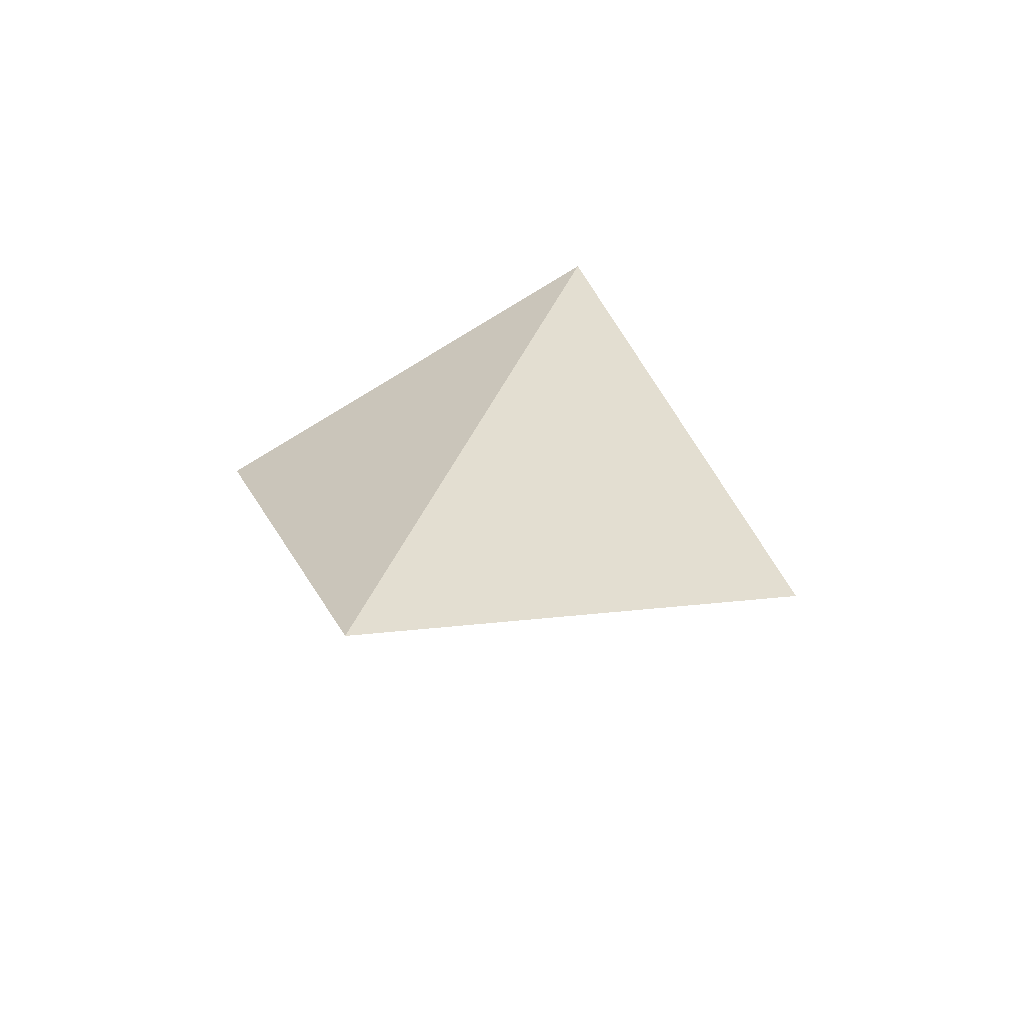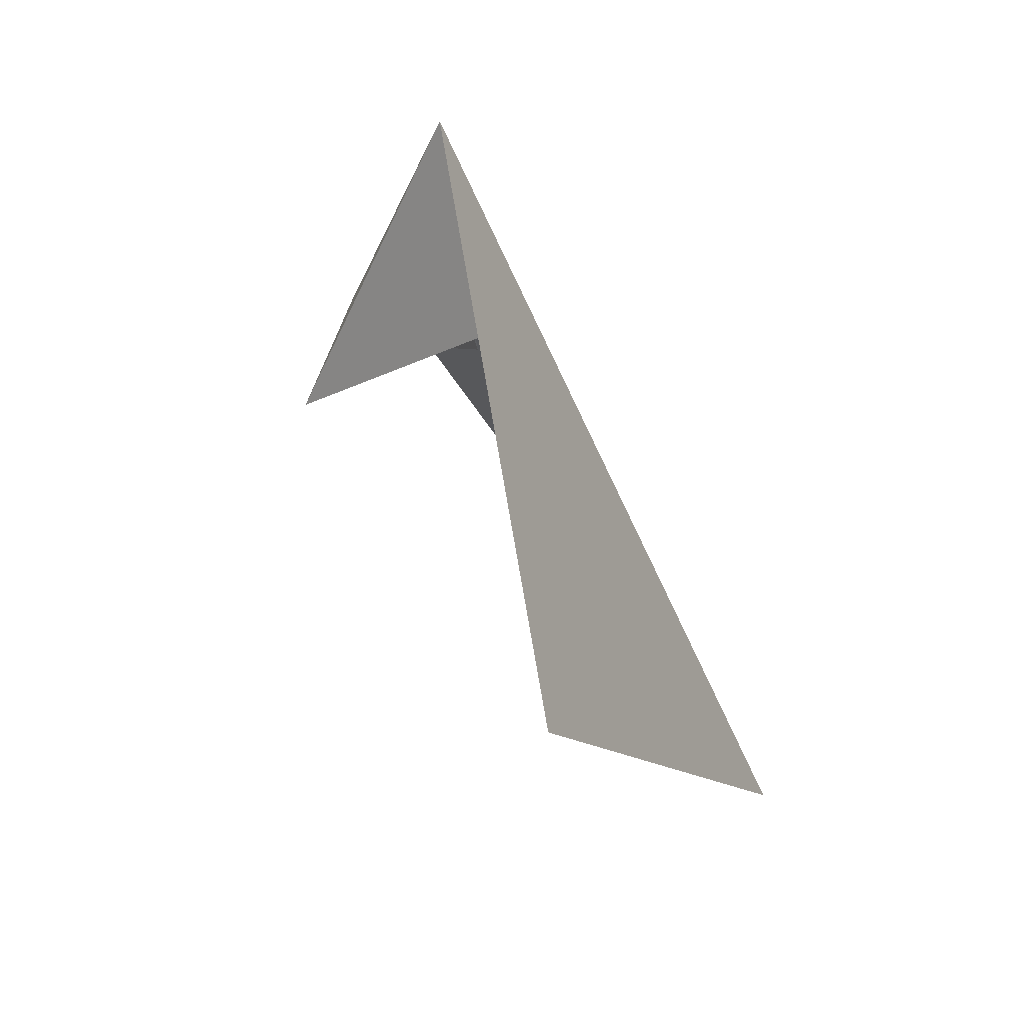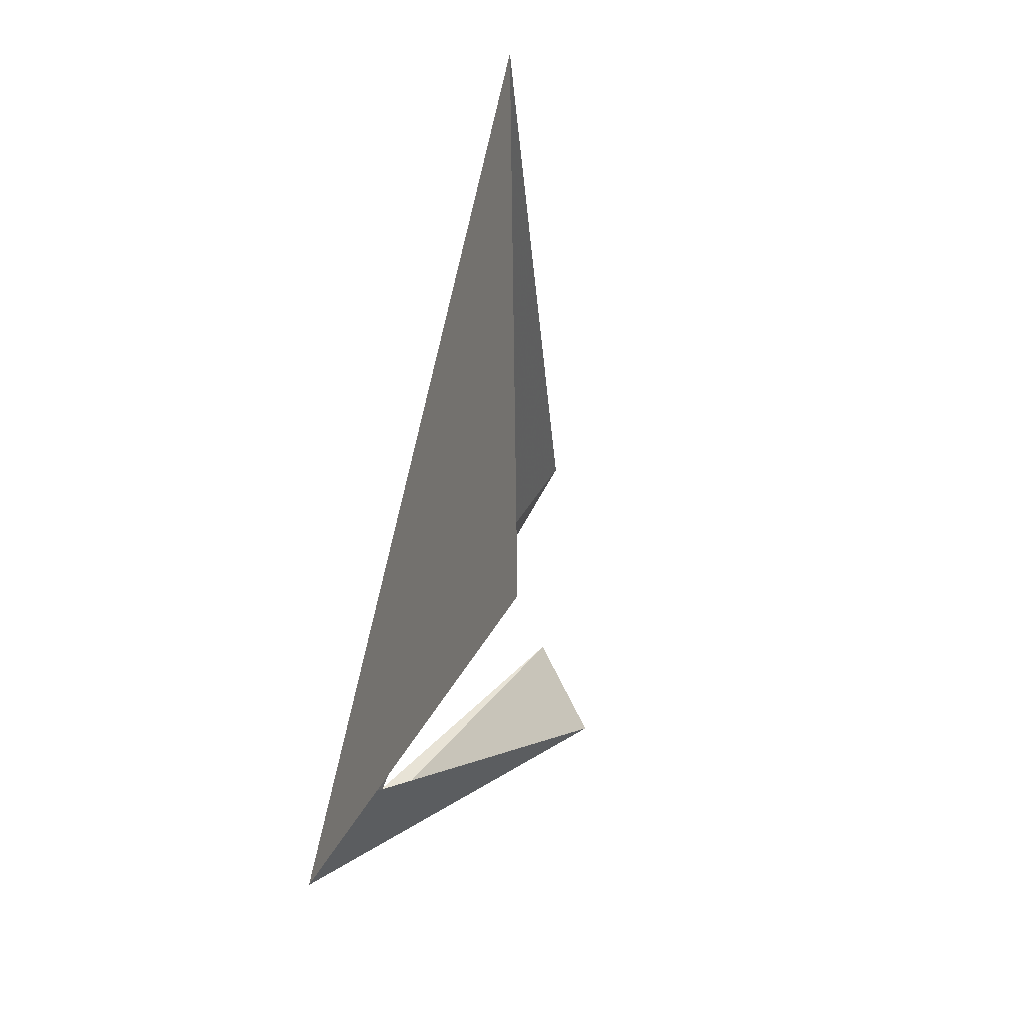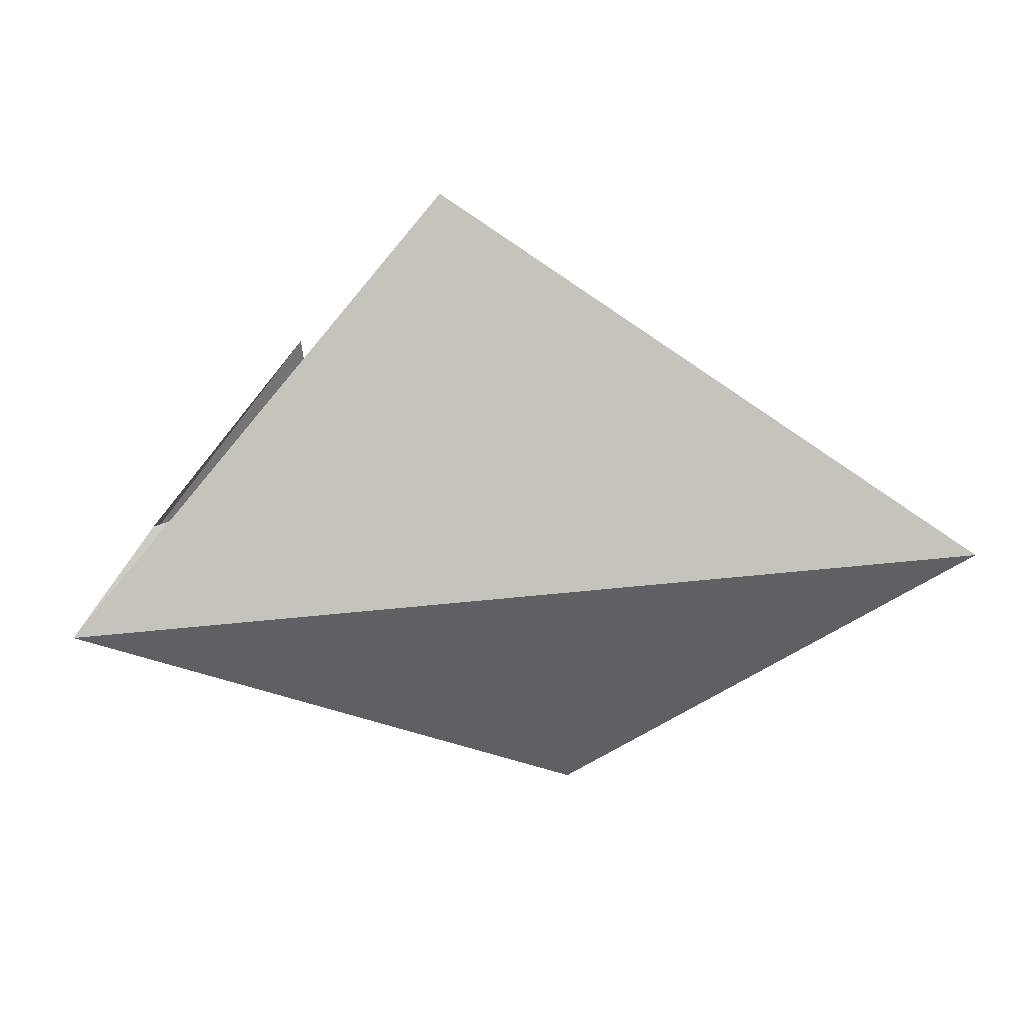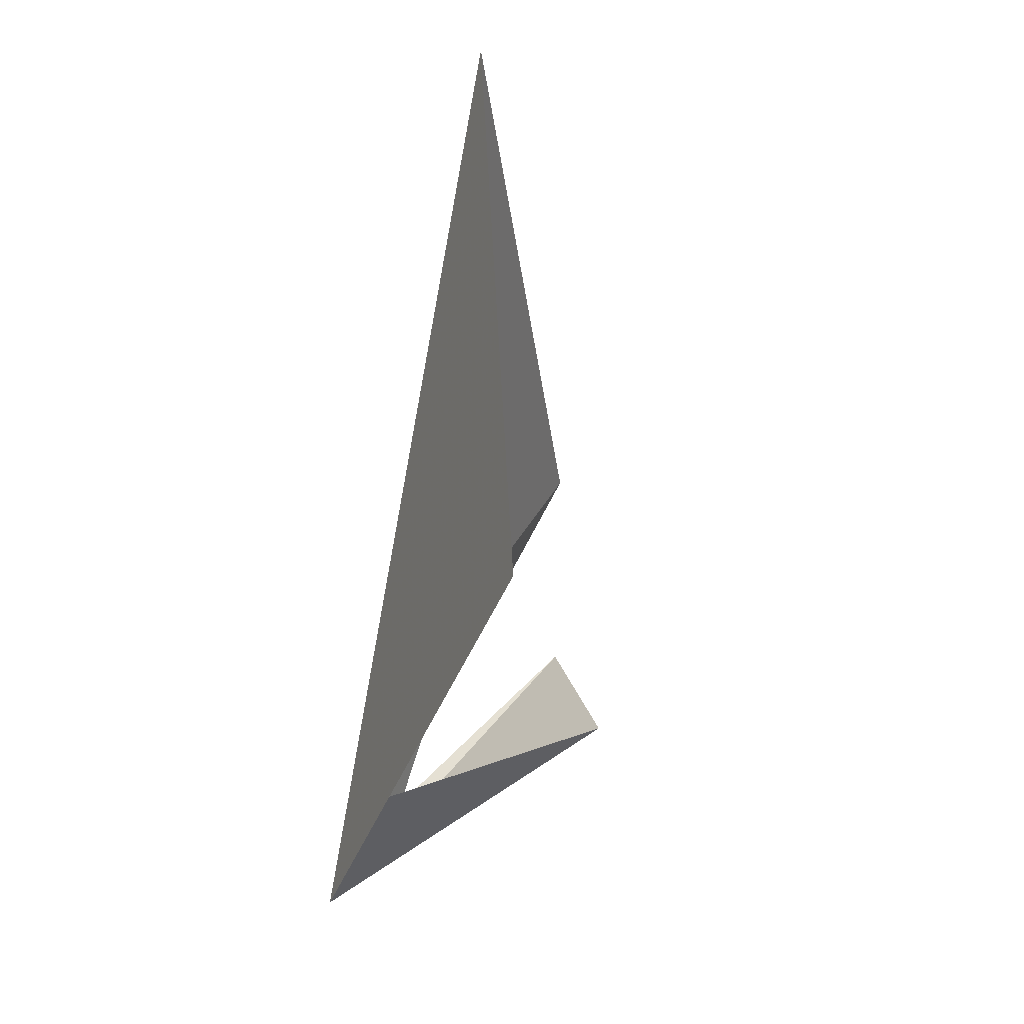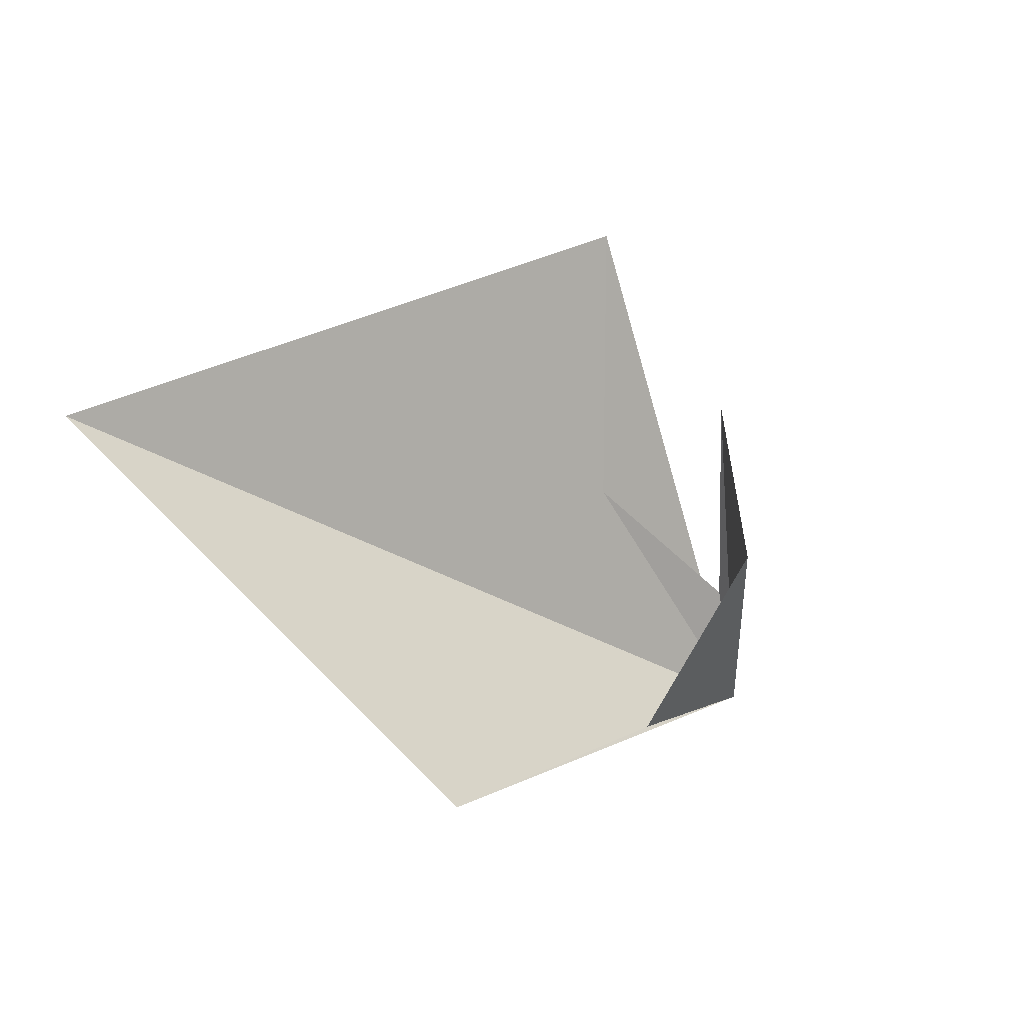
<metadata>
{"format":"obj","ext":"obj","renderer":"f3d","projection":"perspective","resolution":1024,"background":"white","views":[{"elev":33.9,"azim":-68.0,"up":"+Y"},{"elev":-60.7,"azim":108.9,"up":"+Z"},{"elev":-65.8,"azim":-107.9,"up":"+Z"},{"elev":27.2,"azim":177.2,"up":"+Z"},{"elev":-69.0,"azim":-104.5,"up":"+Z"},{"elev":-21.5,"azim":-44.1,"up":"+Z"}]}
</metadata>
<code>
v -0.8739 31.91 18.52
v -1.245 31.82 18.72
v -0.9784 31.84 18.64
v -1.187 31.62 18.59
v -1.101 31.88 18.42
v -1.168 31.67 18.82
v -1.355 31.71 19.04
v -1.518 31.82 18.23
v -2.009 31.99 18.65
f 1 3 2
f 1 5 4
f 1 4 6
f 1 6 3
f 1 2 7
f 1 9 8
f 1 7 9
f 1 8 5

</code>
